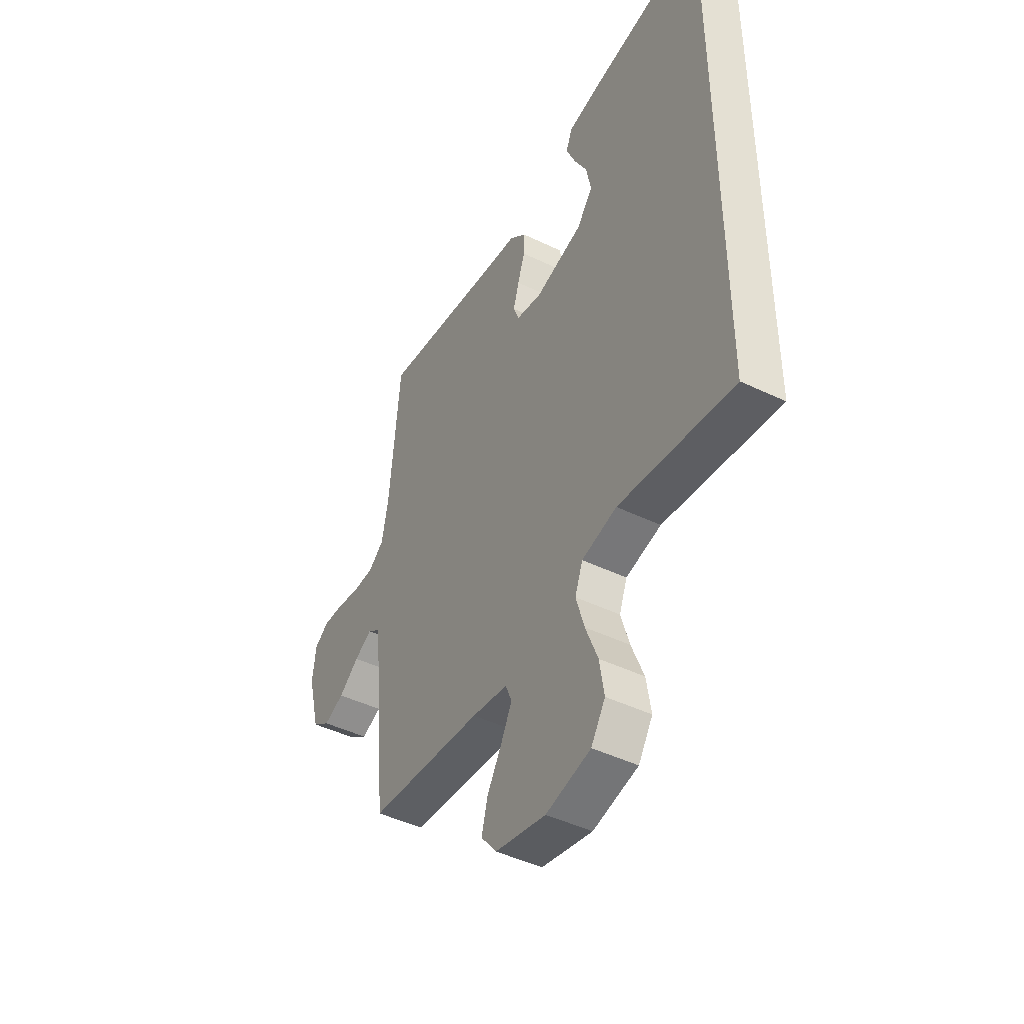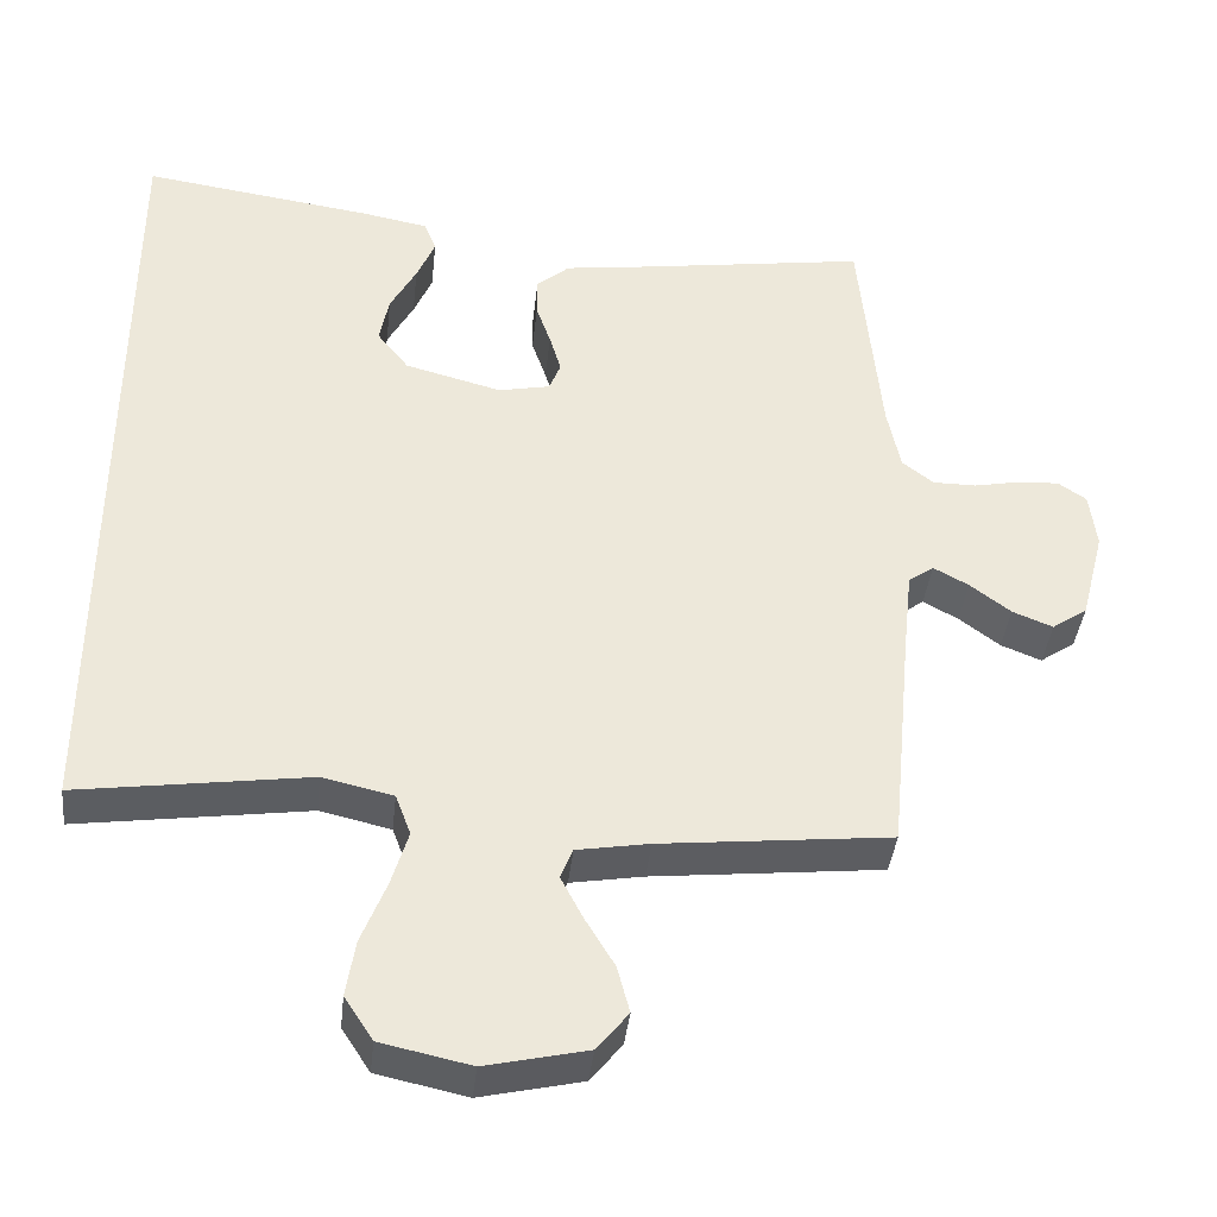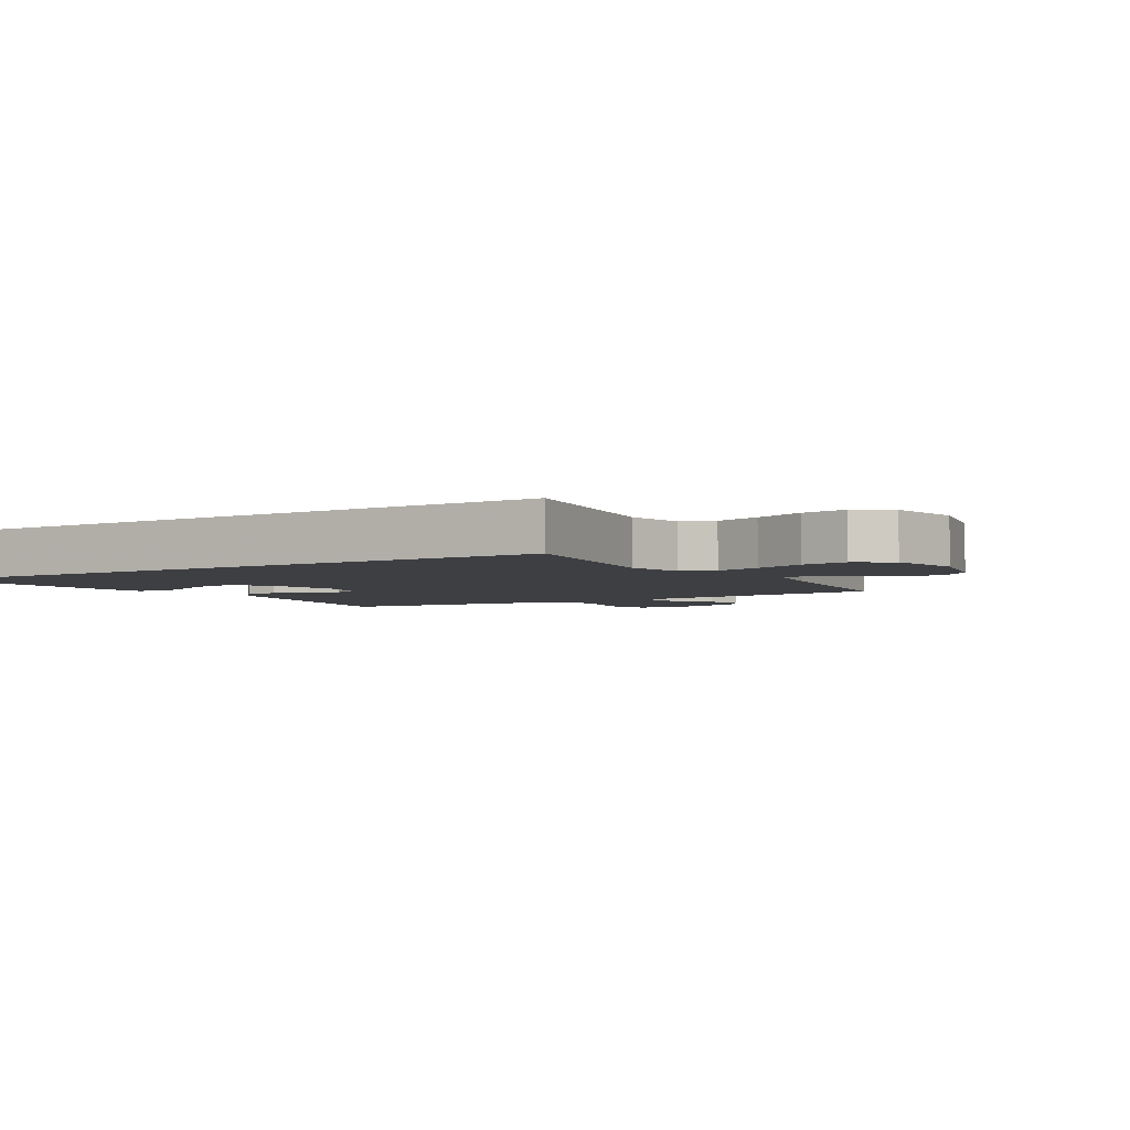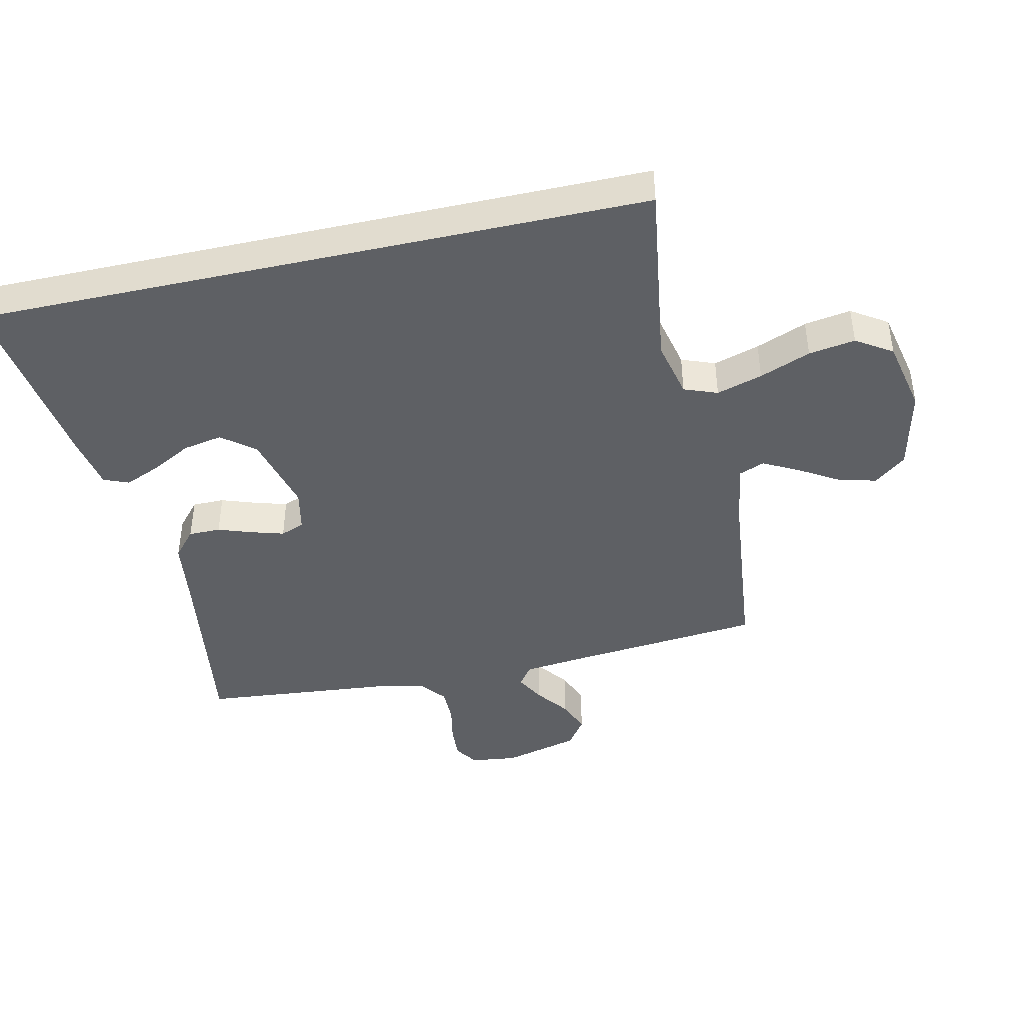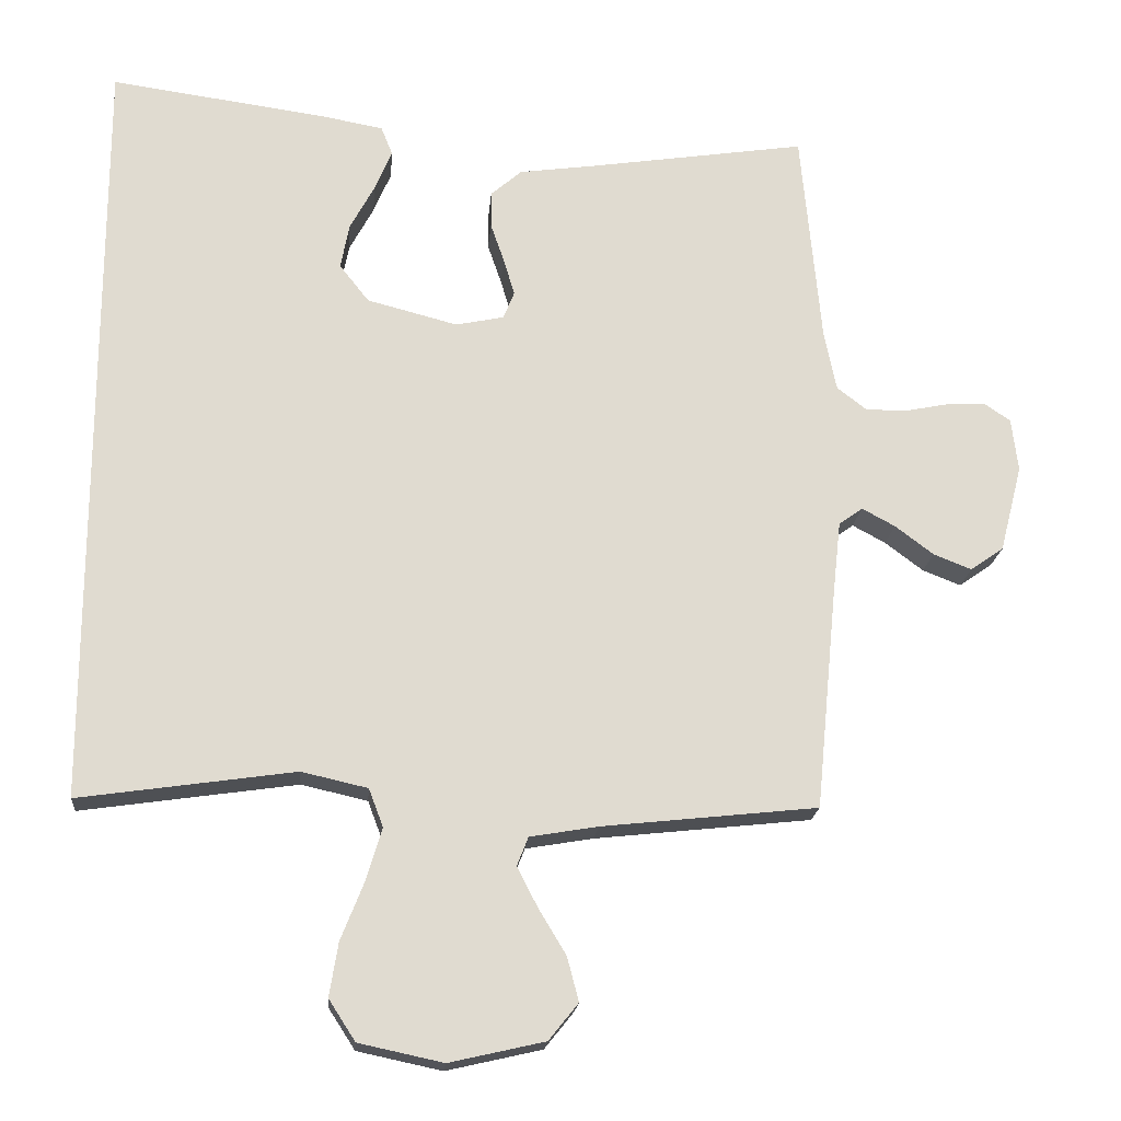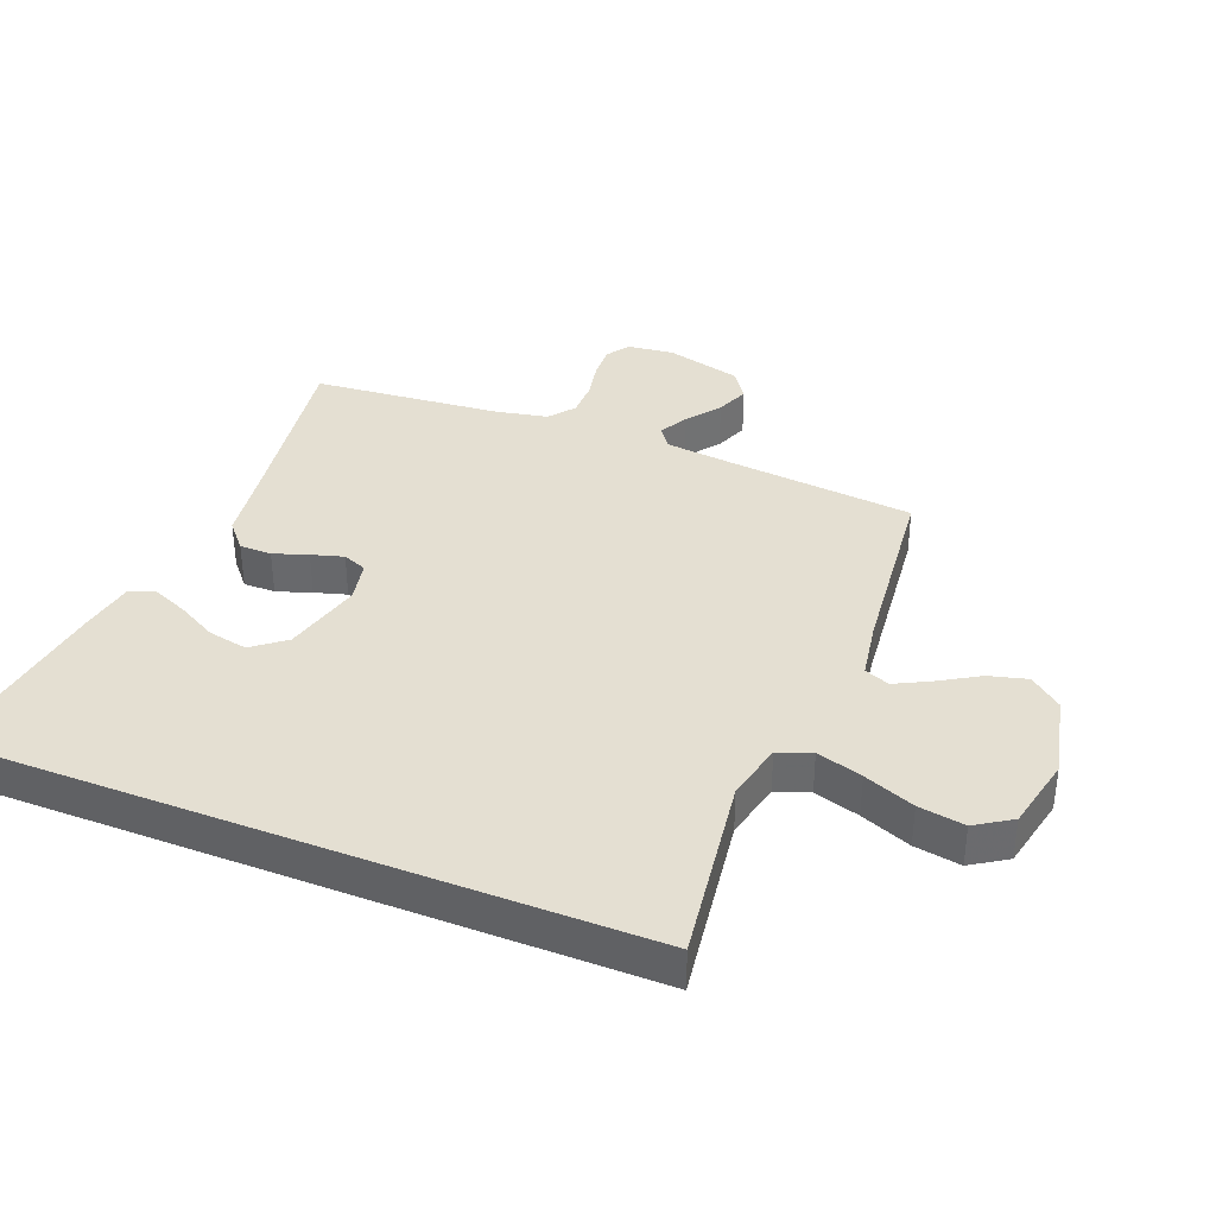
<metadata>
{"format":"obj","ext":"obj","renderer":"f3d","projection":"perspective","resolution":1024,"background":"white","views":[{"elev":-45.5,"azim":61.0,"up":"+Z"},{"elev":-39.4,"azim":173.8,"up":"+Z"},{"elev":-3.8,"azim":121.1,"up":"+Y"},{"elev":-43.0,"azim":102.6,"up":"+Y"},{"elev":-19.2,"azim":175.2,"up":"+Z"},{"elev":37.0,"azim":111.7,"up":"+Y"}]}
</metadata>
<code>
v -0.5 0.07 0.5
v -0.2 0.07 0.455
v -0.091 0.07 0.44
v -0.048 0.07 0.403
v -0.048 0.07 0.352
v -0.067 0.07 0.297
v -0.082 0.07 0.246
v -0.067 0.07 0.208
v 0 0.07 0.194
v 0.126 0.07 0.227
v 0.167 0.07 0.279
v 0.155 0.07 0.342
v 0.121 0.07 0.405
v 0.097 0.07 0.462
v 0.113 0.07 0.502
v 0.2 0.07 0.518
v 0.5 0.07 0.56
v 0.5 0.07 -0.508
v 0.2 0.07 -0.465
v 0.108 0.07 -0.486
v 0.088 0.07 -0.539
v 0.11 0.07 -0.612
v 0.142 0.07 -0.693
v 0.154 0.07 -0.767
v 0.117 0.07 -0.824
v 0 0.07 -0.849
v -0.132 0.07 -0.819
v -0.173 0.07 -0.768
v -0.157 0.07 -0.707
v -0.119 0.07 -0.644
v -0.09 0.07 -0.588
v -0.106 0.07 -0.548
v -0.2 0.07 -0.532
v -0.5 0.07 -0.5
v -0.529 0.07 -0.2
v -0.541 0.07 -0.091
v -0.574 0.07 -0.067
v -0.62 0.07 -0.092
v -0.673 0.07 -0.132
v -0.726 0.07 -0.153
v -0.772 0.07 -0.121
v -0.803 0.07 0
v -0.794 0.07 0.074
v -0.757 0.07 0.099
v -0.703 0.07 0.096
v -0.643 0.07 0.084
v -0.586 0.07 0.084
v -0.545 0.07 0.116
v -0.528 0.07 0.2
v -0.5 0 0.5
v -0.2 0 0.455
v -0.091 0 0.44
v -0.048 0 0.403
v -0.048 0 0.352
v -0.067 0 0.297
v -0.082 0 0.246
v -0.067 0 0.208
v 0 0 0.194
v 0.126 0 0.227
v 0.167 0 0.279
v 0.155 0 0.342
v 0.121 0 0.405
v 0.097 0 0.462
v 0.113 0 0.502
v 0.2 0 0.518
v 0.5 0 0.56
v 0.5 0 -0.508
v 0.2 0 -0.465
v 0.108 0 -0.486
v 0.088 0 -0.539
v 0.11 0 -0.612
v 0.142 0 -0.693
v 0.154 0 -0.767
v 0.117 0 -0.824
v 0 0 -0.849
v -0.132 0 -0.819
v -0.173 0 -0.768
v -0.157 0 -0.707
v -0.119 0 -0.644
v -0.09 0 -0.588
v -0.106 0 -0.548
v -0.2 0 -0.532
v -0.5 0 -0.5
v -0.529 0 -0.2
v -0.541 0 -0.091
v -0.574 0 -0.067
v -0.62 0 -0.092
v -0.673 0 -0.132
v -0.726 0 -0.153
v -0.772 0 -0.121
v -0.803 0 0
v -0.794 0 0.074
v -0.757 0 0.099
v -0.703 0 0.096
v -0.643 0 0.084
v -0.586 0 0.084
v -0.545 0 0.116
v -0.528 0 0.2
f 44 45 46
f 43 44 46
f 42 43 46
f 41 42 46
f 40 41 46
f 39 40 46
f 38 39 46
f 37 38 46 47
f 36 37 47 48
f 33 34 35
f 36 48 49
f 35 36 49
f 33 35 49
f 32 33 49
f 28 29 30
f 27 28 30
f 26 27 30
f 25 26 30
f 24 25 30
f 23 24 30
f 22 23 30
f 21 22 30 31
f 20 21 31 32
f 16 17 18 19
f 16 19 20
f 14 15 16
f 13 14 16
f 12 13 16
f 11 12 16
f 11 16 20
f 10 11 20 32
f 4 5 6
f 3 4 6
f 2 3 6
f 2 6 7
f 1 2 7 8
f 32 49 1 8
f 9 10 32
f 8 9 32
f 95 94 93
f 95 93 92
f 95 92 91
f 95 91 90
f 95 90 89
f 95 89 88
f 95 88 87
f 96 95 87 86
f 97 96 86 85
f 84 83 82
f 98 97 85
f 98 85 84
f 98 84 82
f 98 82 81
f 79 78 77
f 79 77 76
f 79 76 75
f 79 75 74
f 79 74 73
f 79 73 72
f 79 72 71
f 80 79 71 70
f 81 80 70 69
f 68 67 66 65
f 69 68 65
f 65 64 63
f 65 63 62
f 65 62 61
f 65 61 60
f 69 65 60
f 81 69 60 59
f 55 54 53
f 55 53 52
f 55 52 51
f 56 55 51
f 57 56 51 50
f 57 50 98 81
f 81 59 58
f 81 58 57
f 1 50 51 2
f 2 51 52 3
f 3 52 53 4
f 4 53 54 5
f 5 54 55 6
f 6 55 56 7
f 7 56 57 8
f 8 57 58 9
f 9 58 59 10
f 10 59 60 11
f 11 60 61 12
f 12 61 62 13
f 13 62 63 14
f 14 63 64 15
f 15 64 65 16
f 16 65 66 17
f 17 66 67 18
f 18 67 68 19
f 19 68 69 20
f 20 69 70 21
f 21 70 71 22
f 22 71 72 23
f 23 72 73 24
f 24 73 74 25
f 25 74 75 26
f 26 75 76 27
f 27 76 77 28
f 28 77 78 29
f 29 78 79 30
f 30 79 80 31
f 31 80 81 32
f 32 81 82 33
f 33 82 83 34
f 34 83 84 35
f 35 84 85 36
f 36 85 86 37
f 37 86 87 38
f 38 87 88 39
f 39 88 89 40
f 40 89 90 41
f 41 90 91 42
f 42 91 92 43
f 43 92 93 44
f 44 93 94 45
f 45 94 95 46
f 46 95 96 47
f 47 96 97 48
f 48 97 98 49
f 49 98 50 1

</code>
